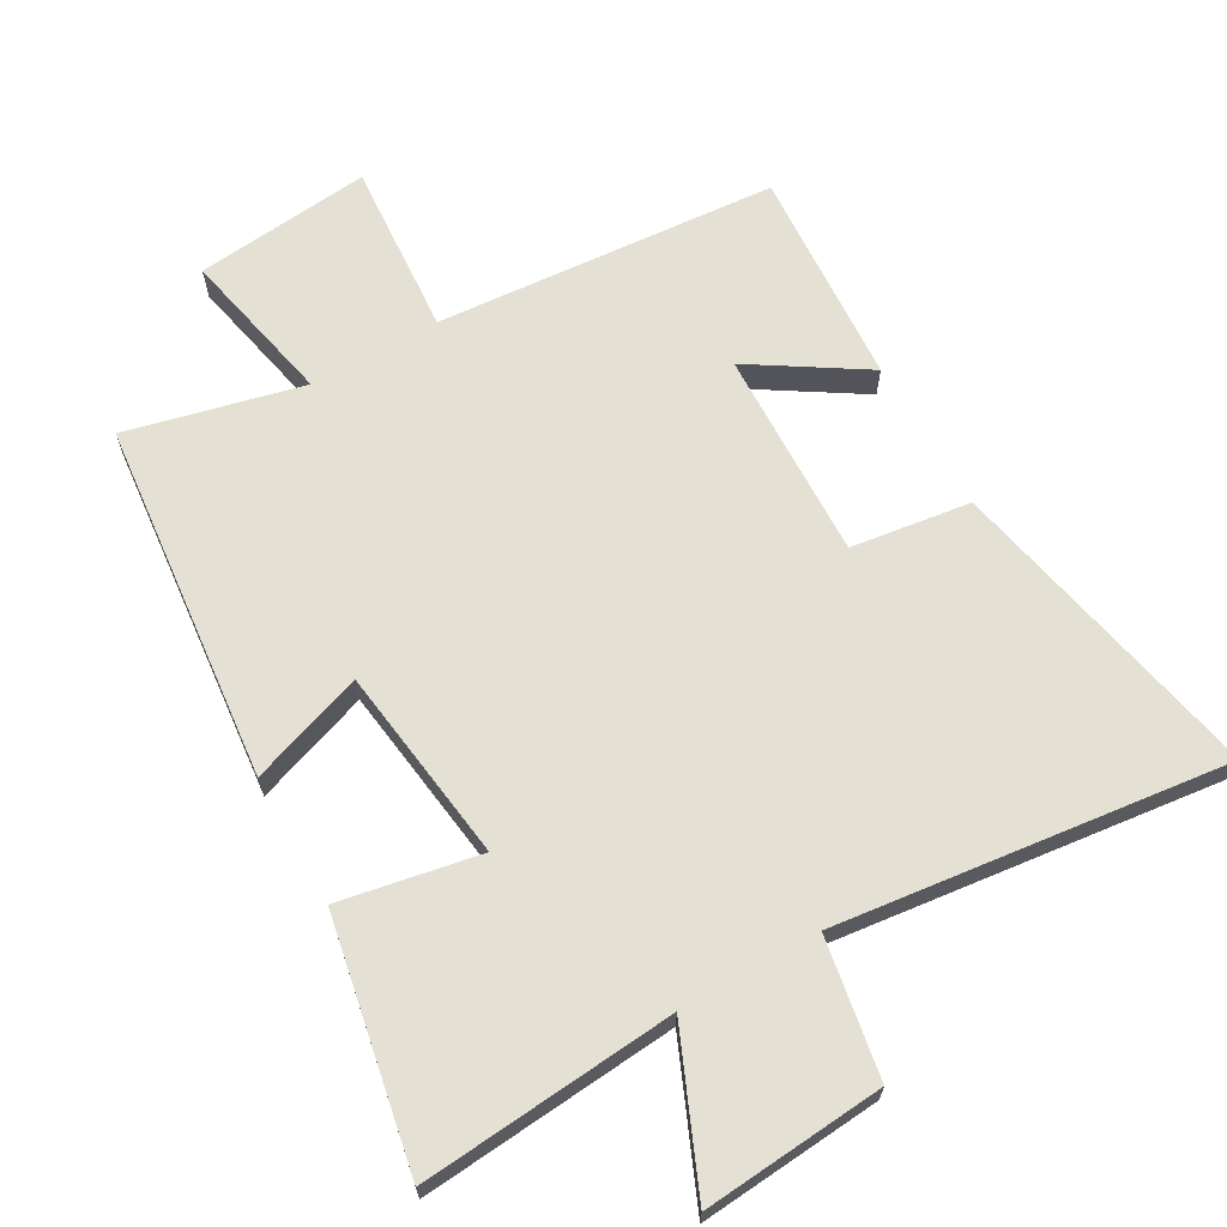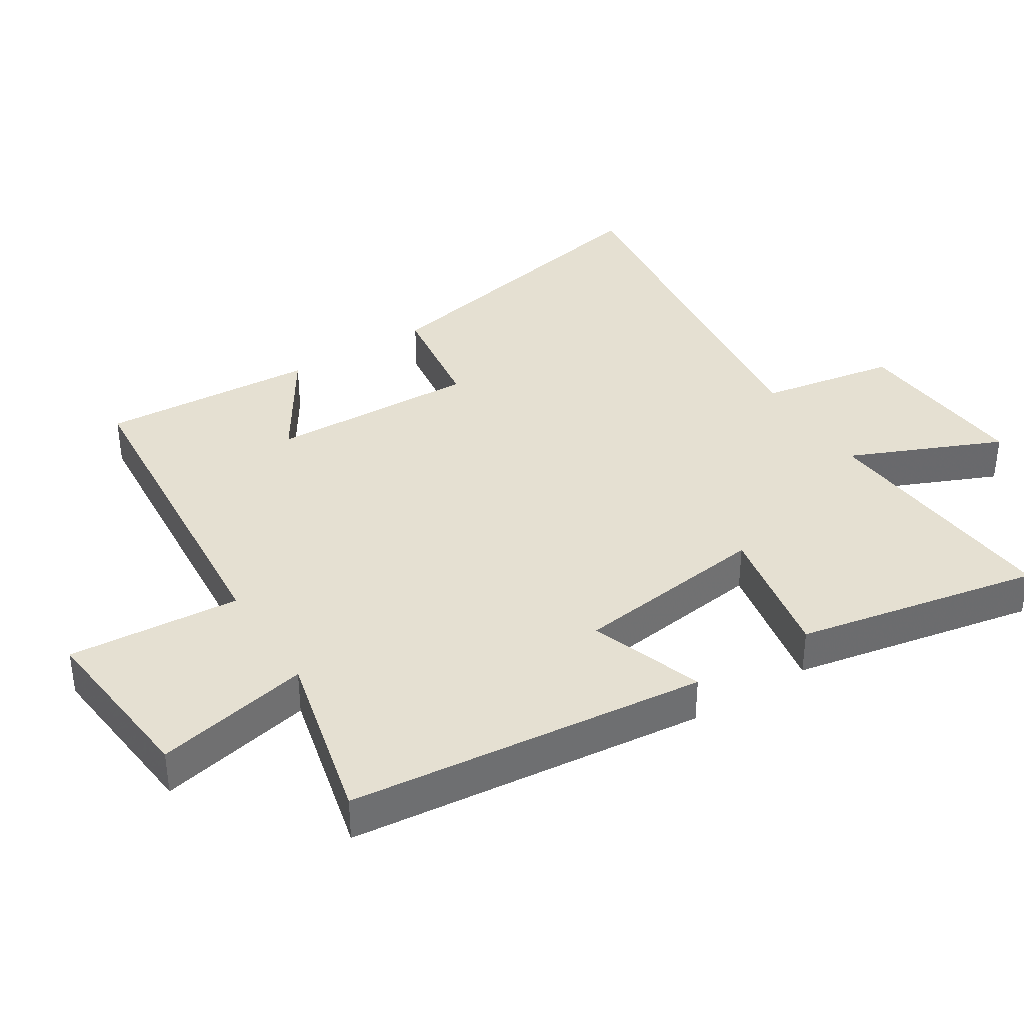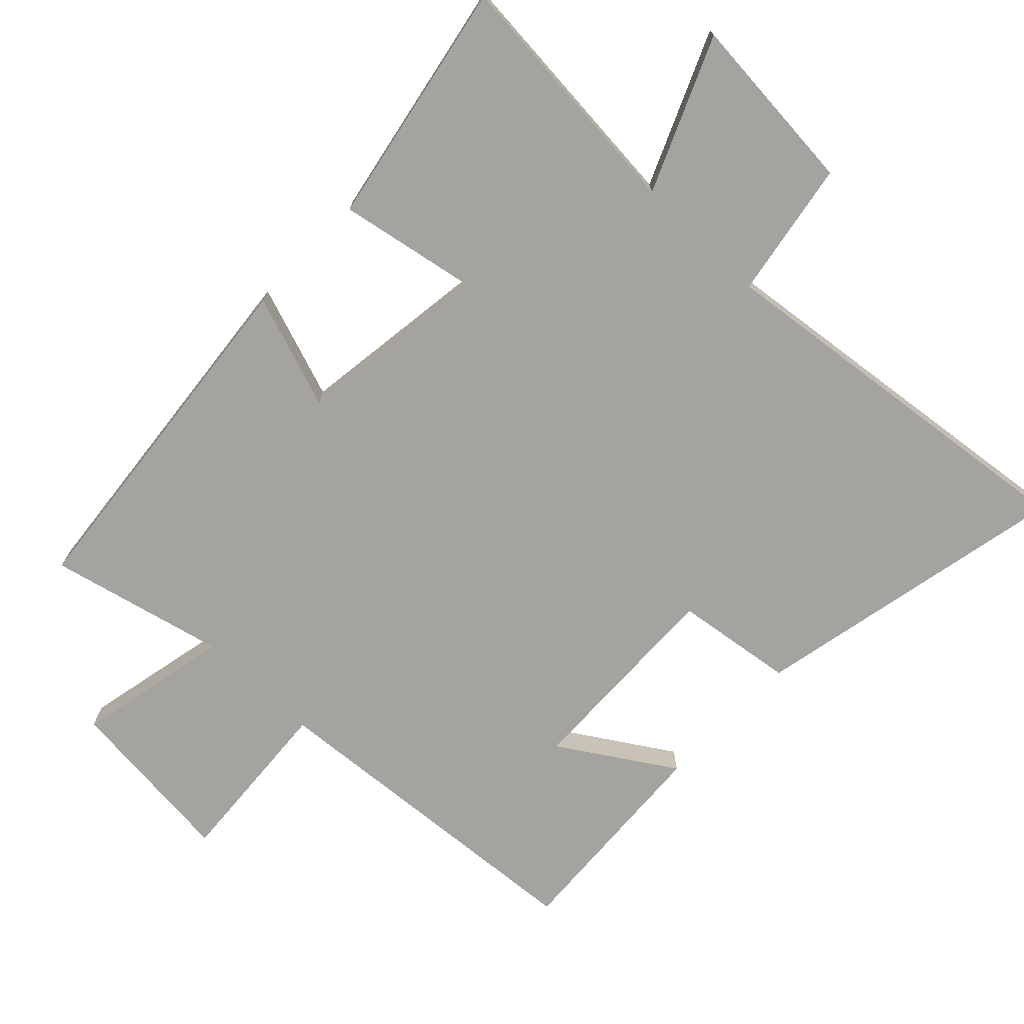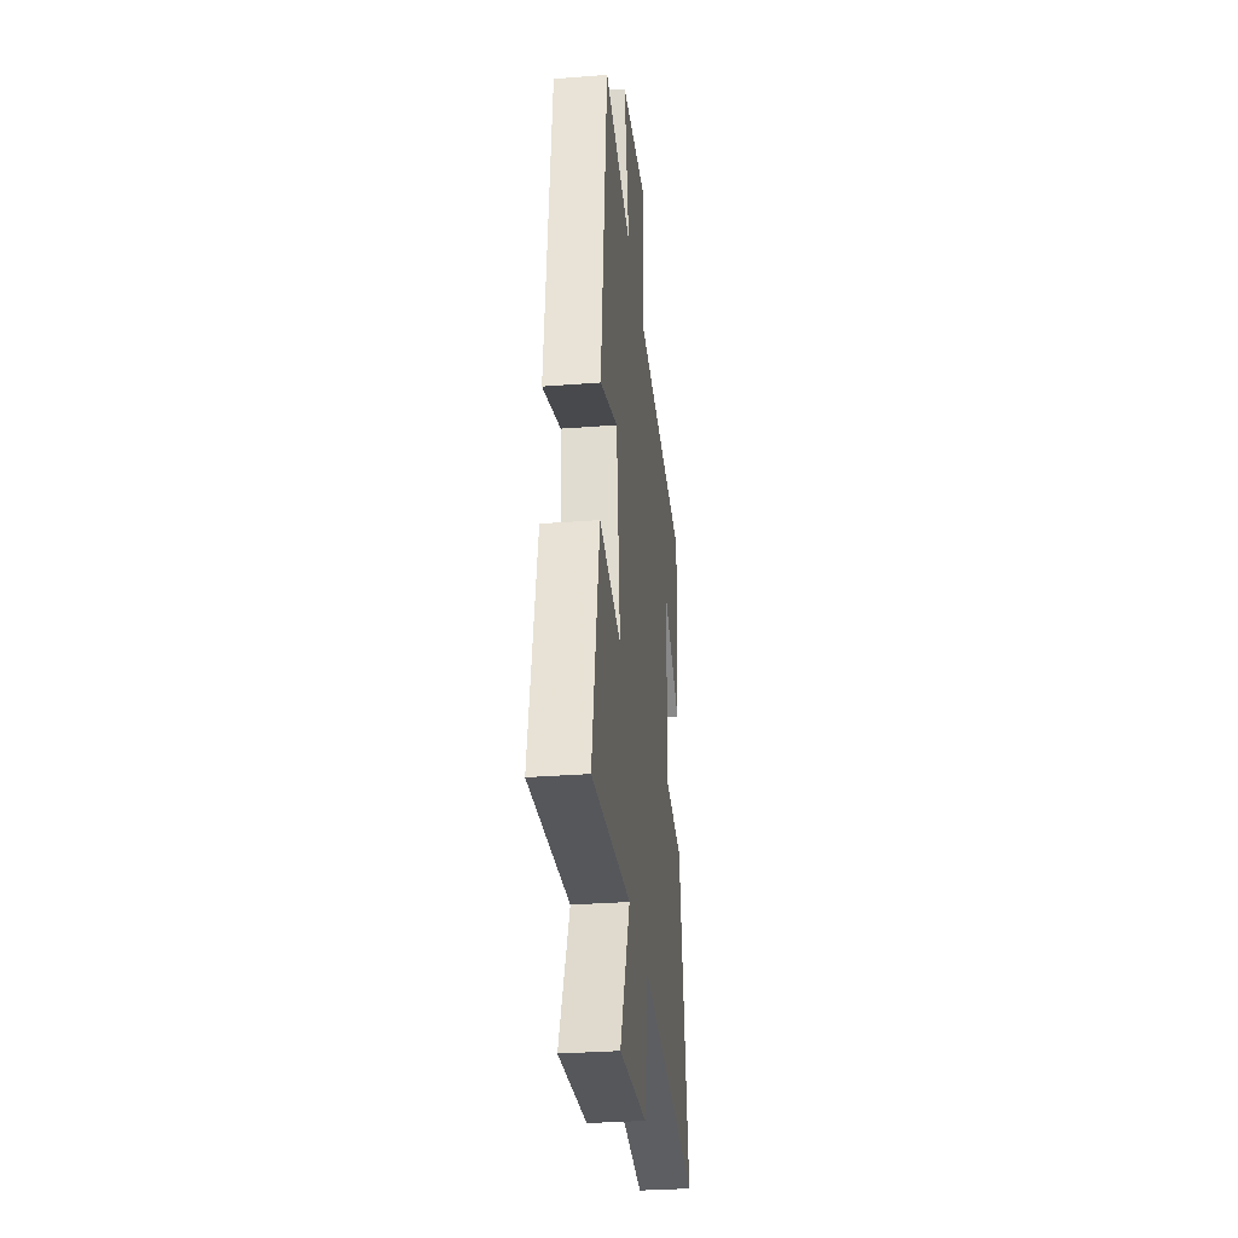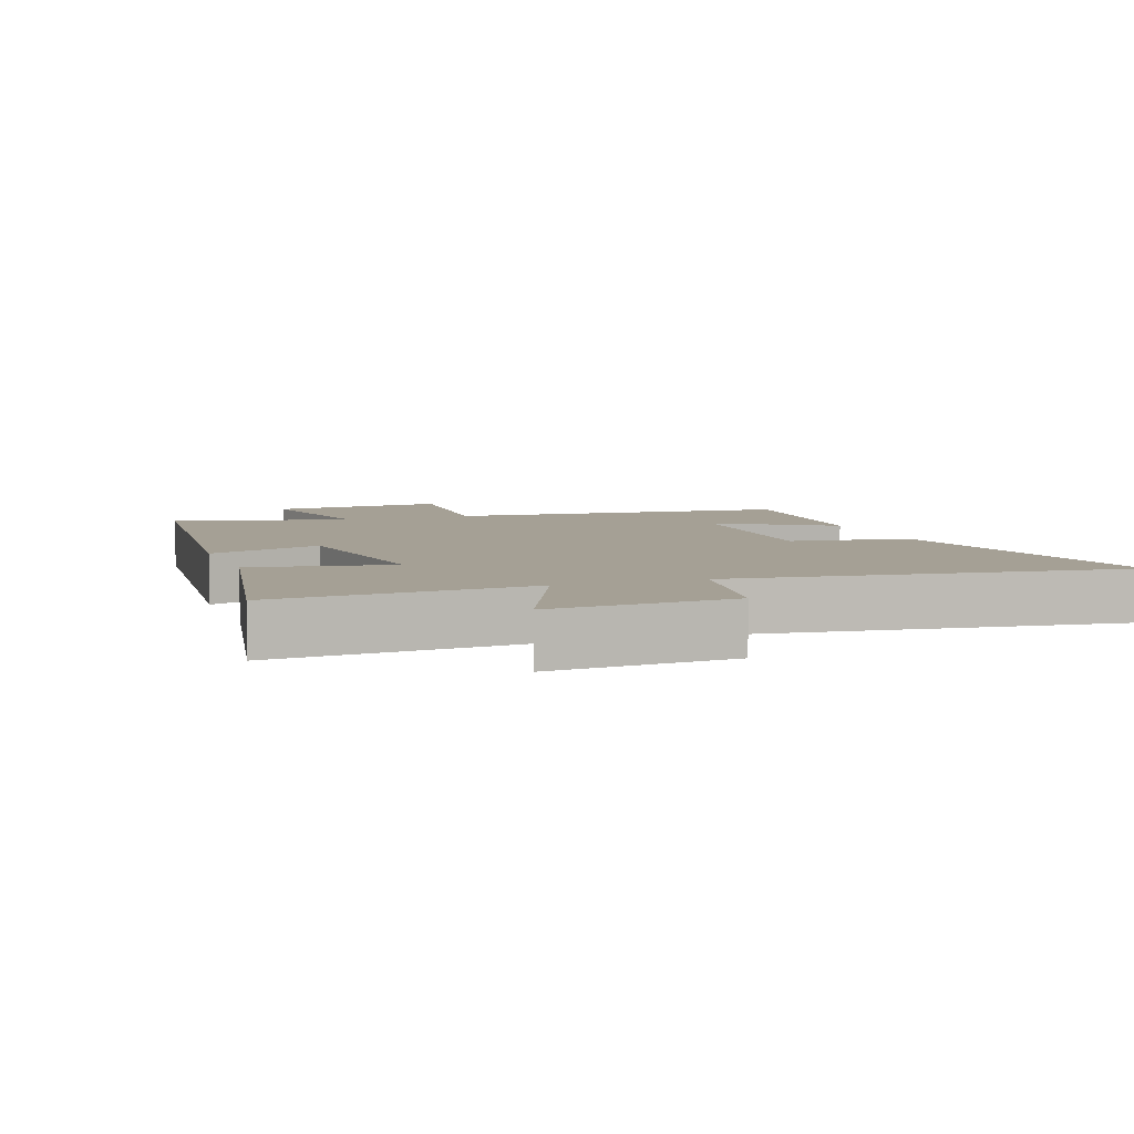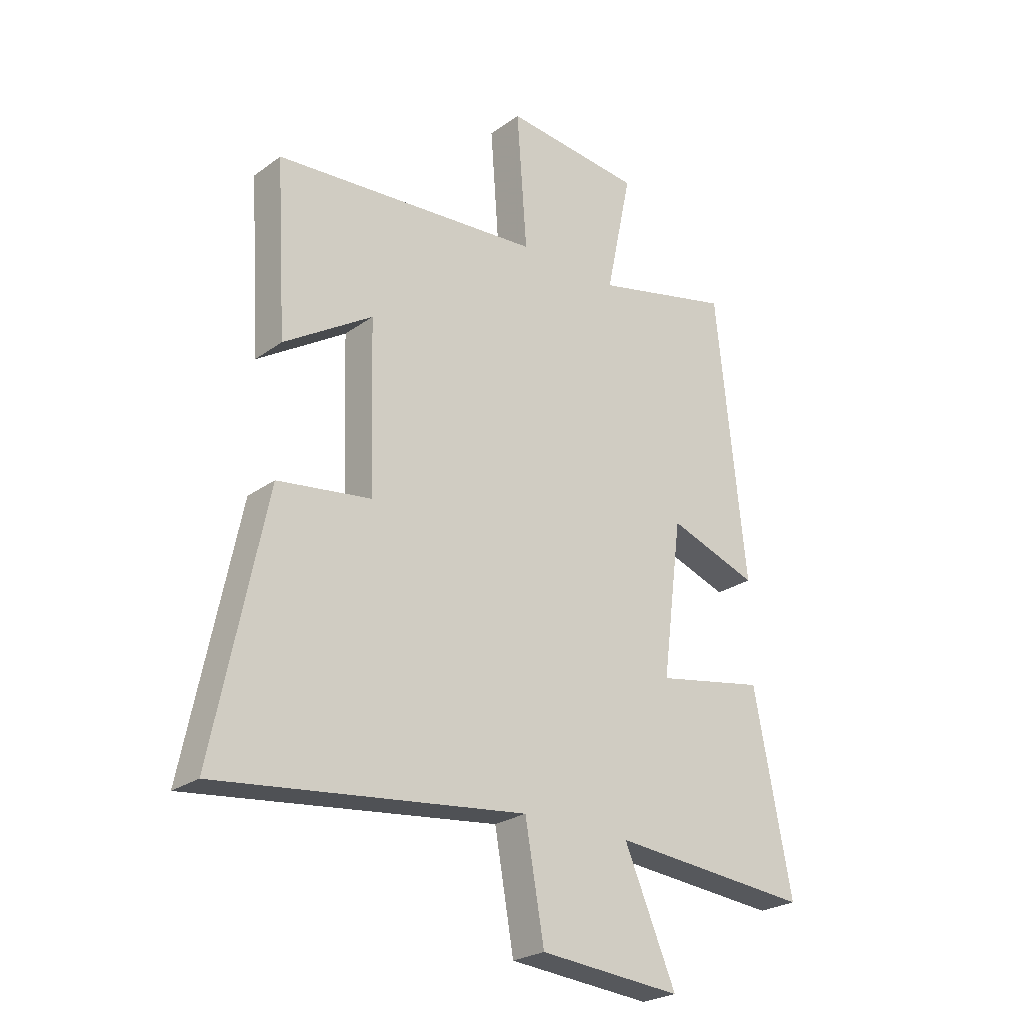
<metadata>
{"format":"obj","ext":"obj","renderer":"f3d","projection":"perspective","resolution":1024,"background":"white","views":[{"elev":66.2,"azim":150.3,"up":"+Y"},{"elev":37.6,"azim":57.7,"up":"+Y"},{"elev":-72.9,"azim":136.1,"up":"+Y"},{"elev":-31.4,"azim":96.3,"up":"+Z"},{"elev":5.9,"azim":160.5,"up":"+Y"},{"elev":-25.0,"azim":-40.8,"up":"+Z"}]}
</metadata>
<code>
v 0.444 0.07 0.563
v 0.5 0.07 0.028
v 0.33 0.07 0.087
v 0.292 0.07 -0.205
v 0.5 0.07 -0.166
v 0.571 0.07 -0.532
v 0.191 0.07 -0.5
v 0.289 0.07 -0.727
v 0.019 0.07 -0.705
v -0.017 0.07 -0.5
v -0.598 0.07 -0.57
v -0.5 0.07 -0.094
v -0.322 0.07 -0.069
v -0.332 0.07 0.243
v -0.5 0.07 0.136
v -0.52 0.07 0.459
v -0.012 0.07 0.5
v -0.031 0.07 0.758
v 0.231 0.07 0.732
v 0.182 0.07 0.5
v 0.444 0 0.563
v 0.5 0 0.028
v 0.33 0 0.087
v 0.292 0 -0.205
v 0.5 0 -0.166
v 0.571 0 -0.532
v 0.191 0 -0.5
v 0.289 0 -0.727
v 0.019 0 -0.705
v -0.017 0 -0.5
v -0.598 0 -0.57
v -0.5 0 -0.094
v -0.322 0 -0.069
v -0.332 0 0.243
v -0.5 0 0.136
v -0.52 0 0.459
v -0.012 0 0.5
v -0.031 0 0.758
v 0.231 0 0.732
v 0.182 0 0.5
f 17 18 19 20
f 16 17 20
f 14 15 16
f 14 16 20
f 13 14 20 1
f 10 11 12 13
f 7 8 9 10
f 7 10 13
f 4 5 6 7
f 3 4 7 13
f 1 2 3
f 1 3 13
f 40 39 38 37
f 40 37 36
f 36 35 34
f 40 36 34
f 21 40 34 33
f 33 32 31 30
f 30 29 28 27
f 33 30 27
f 27 26 25 24
f 33 27 24 23
f 23 22 21
f 33 23 21
f 1 21 22 2
f 2 22 23 3
f 3 23 24 4
f 4 24 25 5
f 5 25 26 6
f 6 26 27 7
f 7 27 28 8
f 8 28 29 9
f 9 29 30 10
f 10 30 31 11
f 11 31 32 12
f 12 32 33 13
f 13 33 34 14
f 14 34 35 15
f 15 35 36 16
f 16 36 37 17
f 17 37 38 18
f 18 38 39 19
f 19 39 40 20
f 20 40 21 1

</code>
